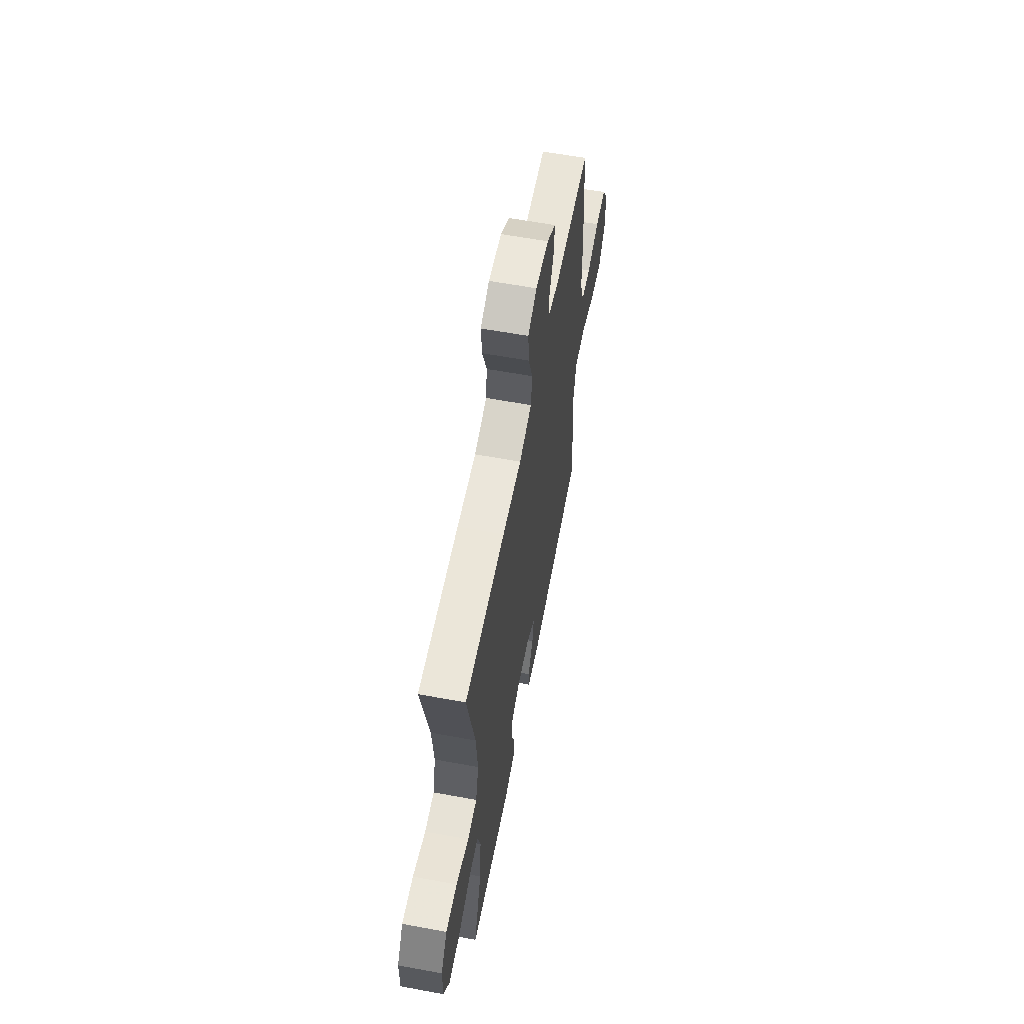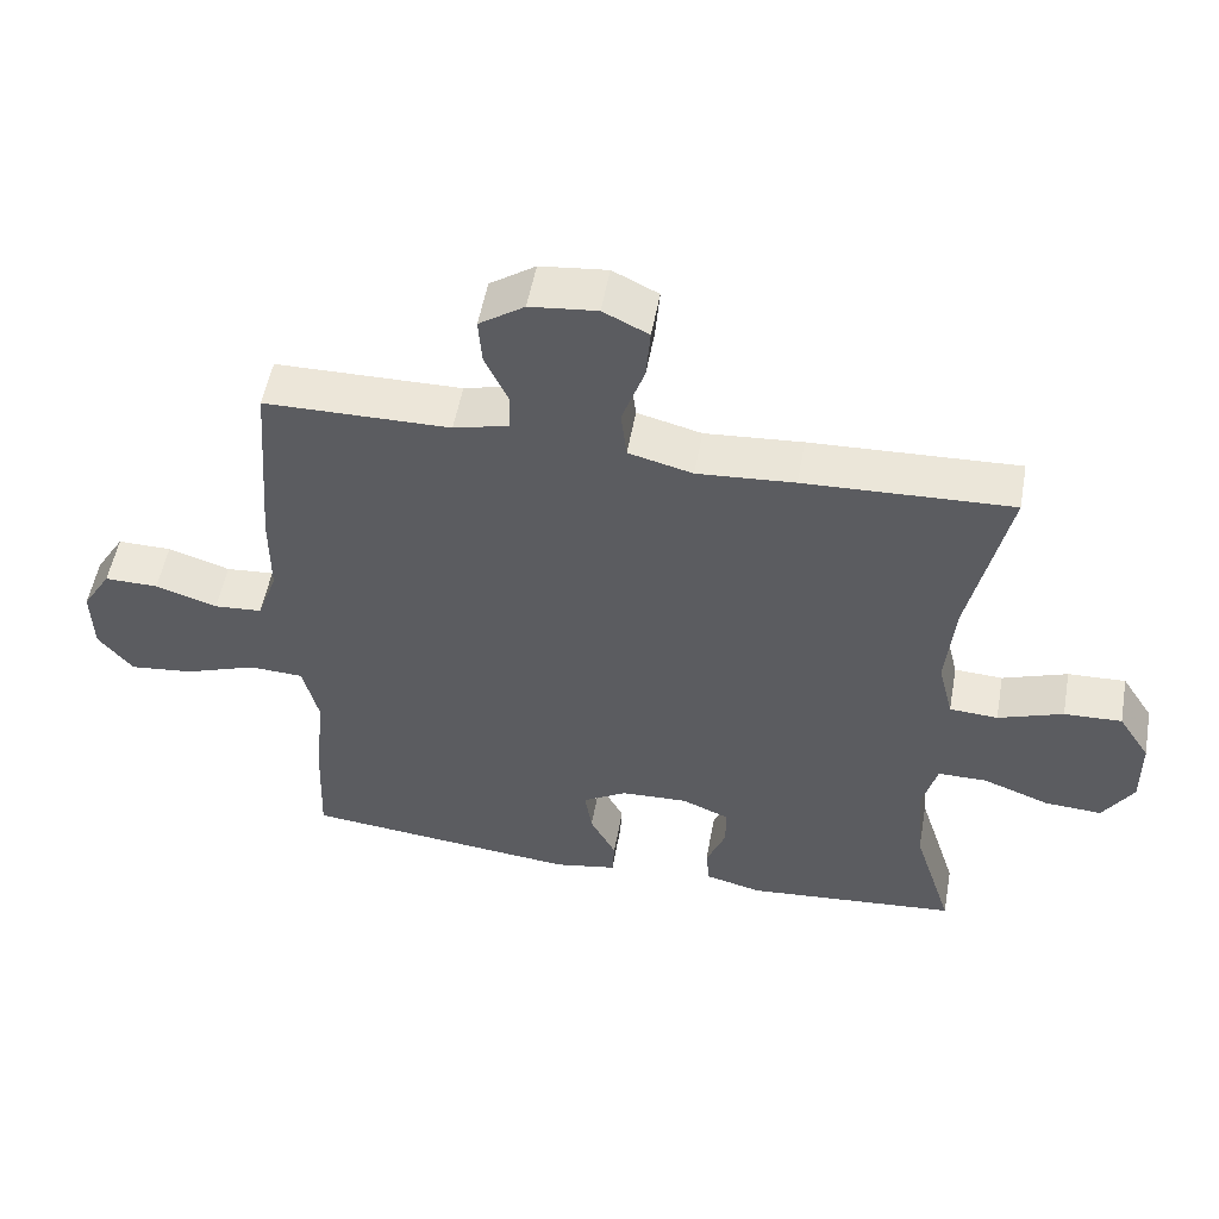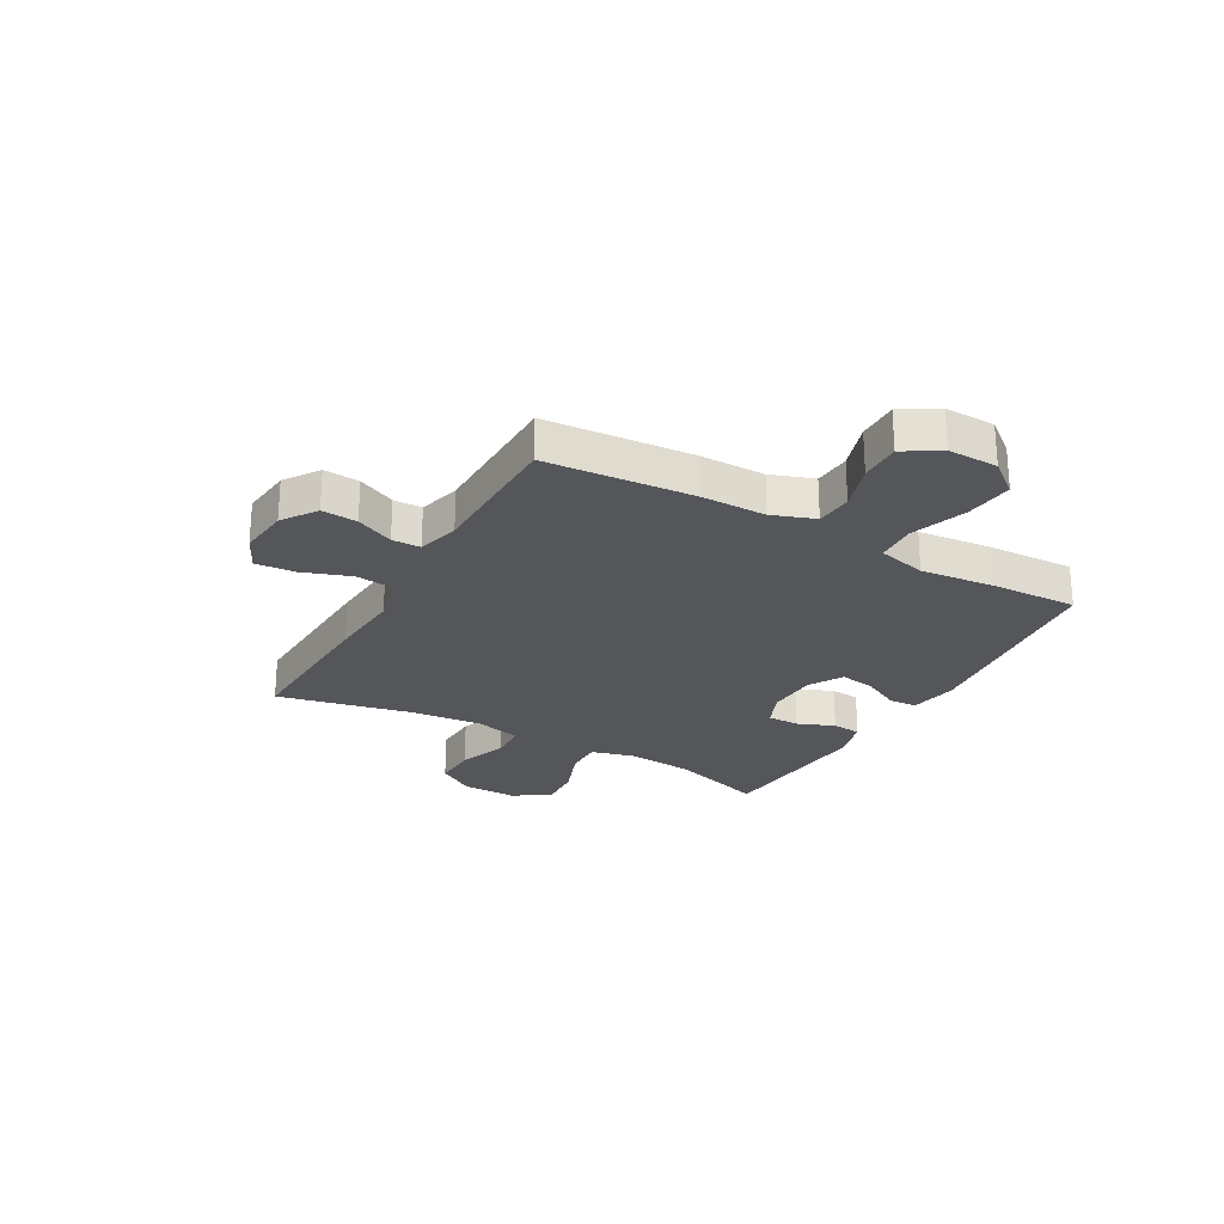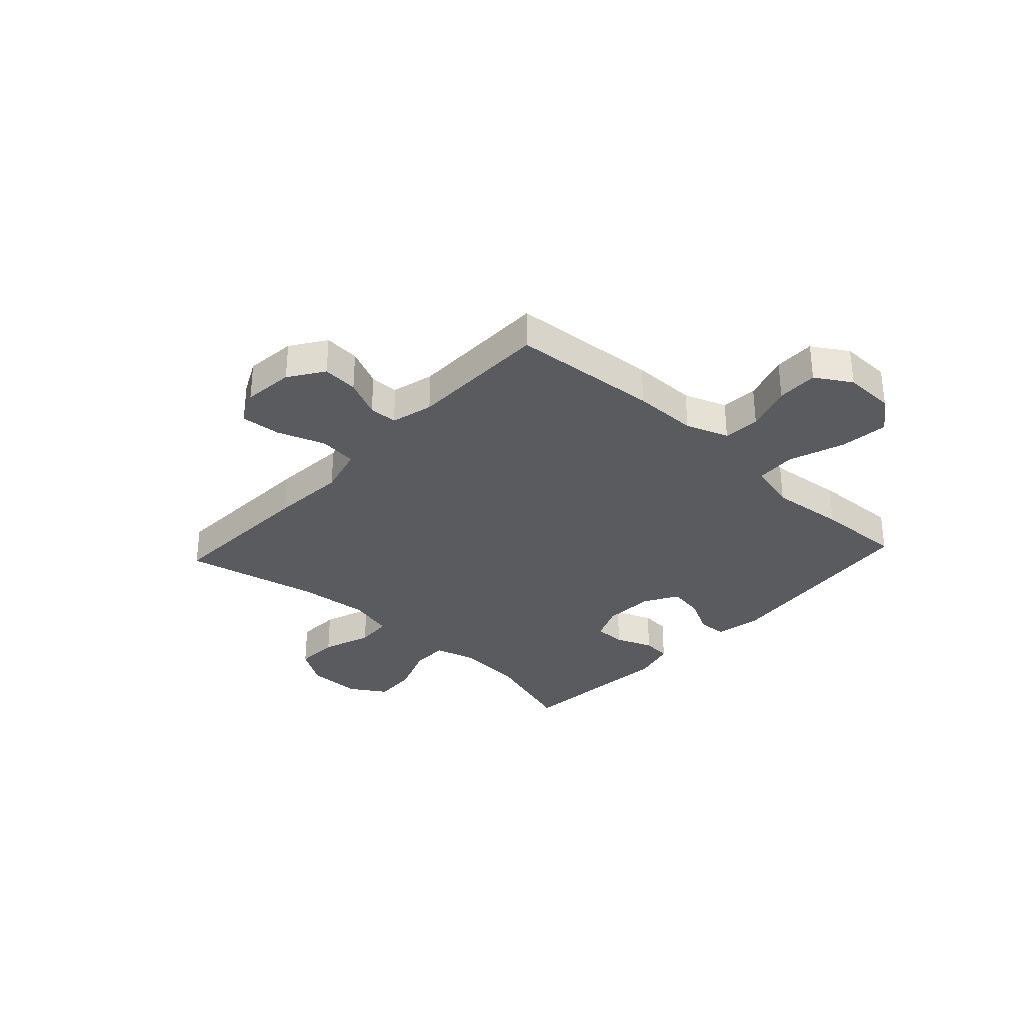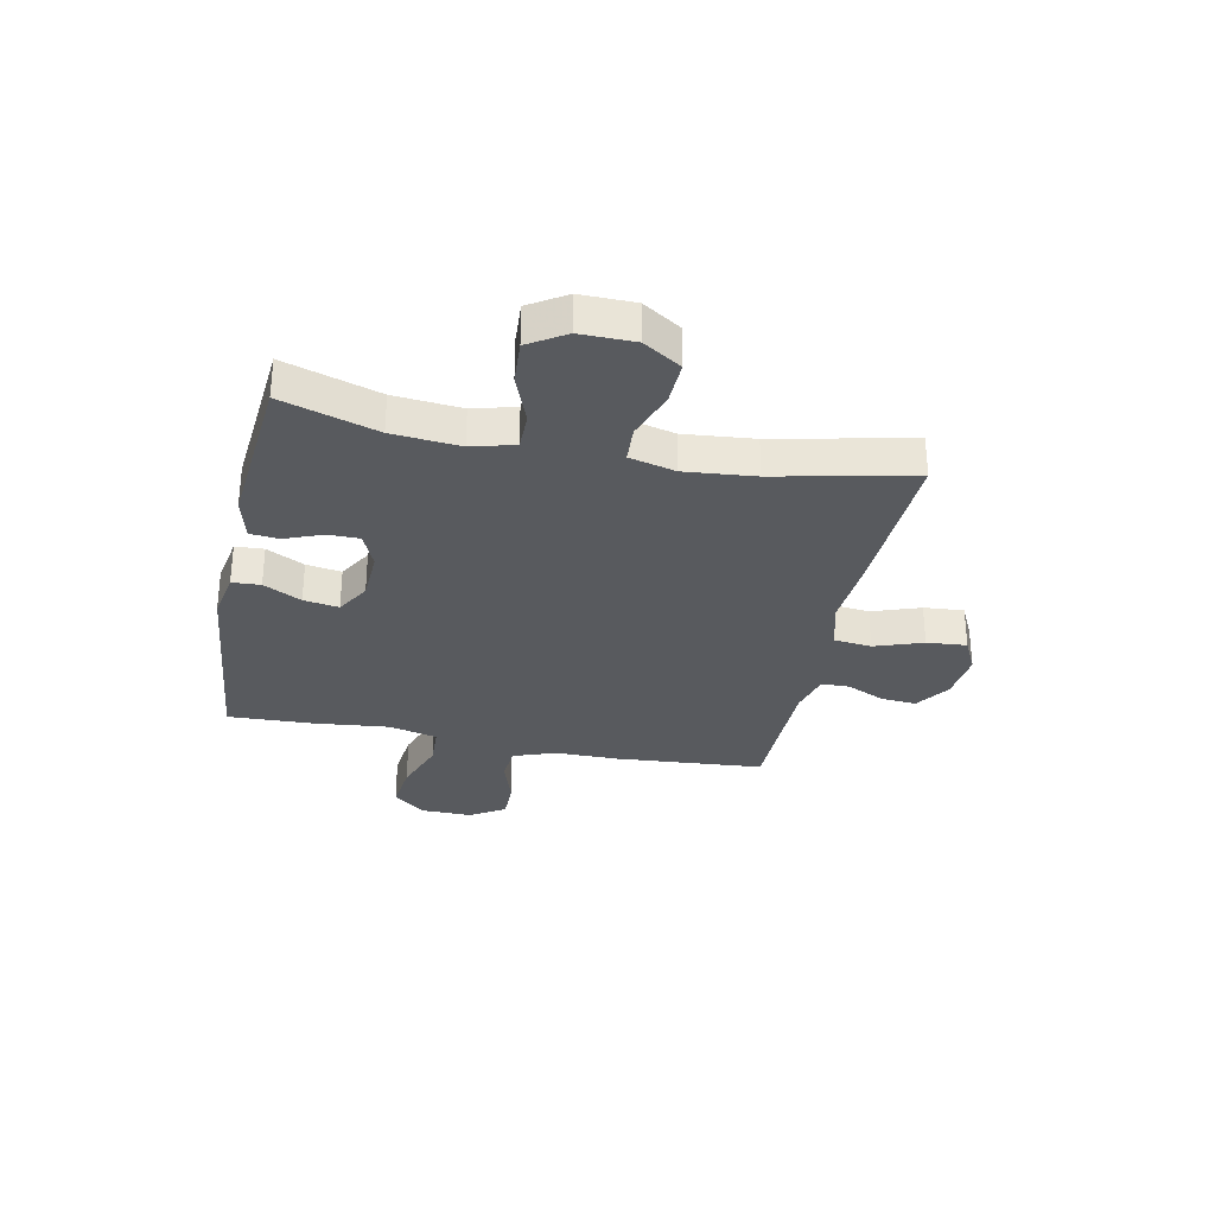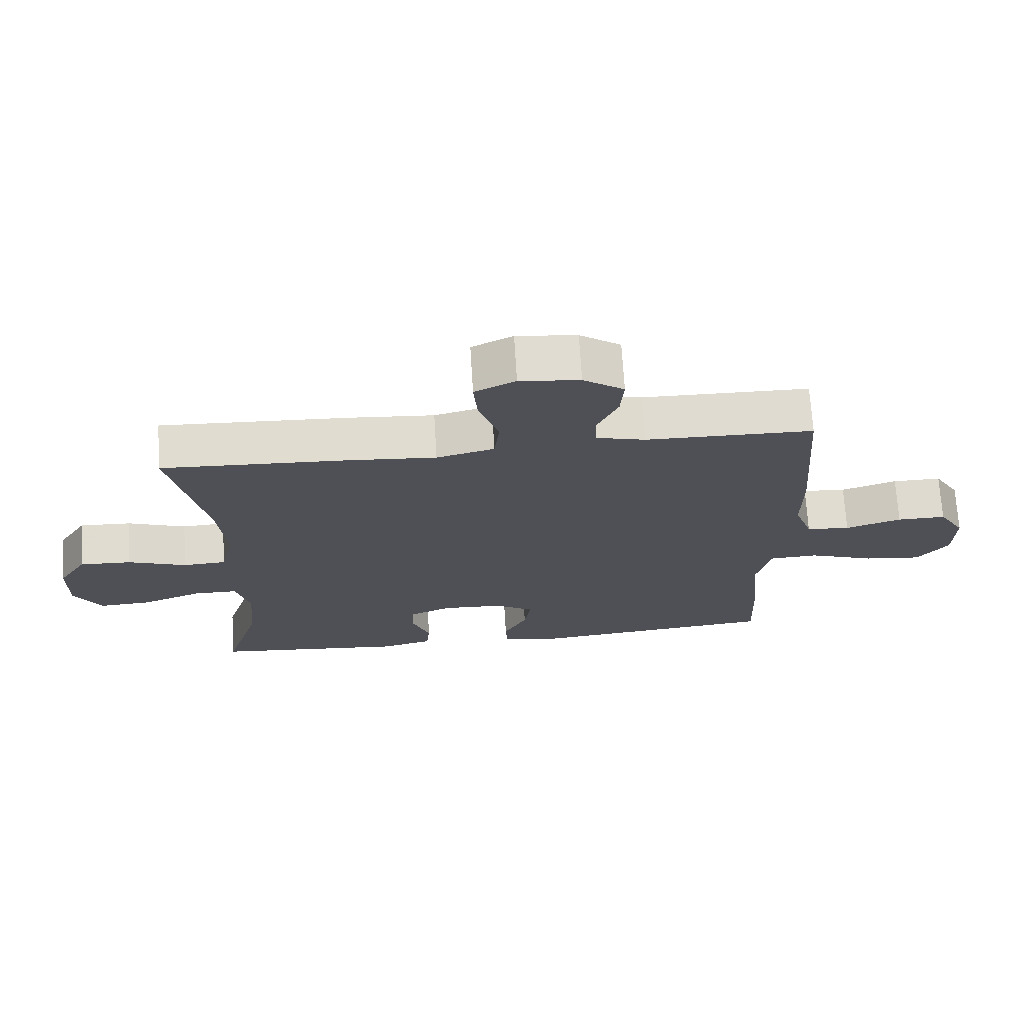
<metadata>
{"format":"obj","ext":"obj","renderer":"f3d","projection":"perspective","resolution":1024,"background":"white","views":[{"elev":60.1,"azim":-79.3,"up":"+Z"},{"elev":53.0,"azim":-169.8,"up":"+Z"},{"elev":-25.3,"azim":60.6,"up":"+Y"},{"elev":-32.3,"azim":47.3,"up":"+Y"},{"elev":-30.9,"azim":-101.6,"up":"+Y"},{"elev":70.4,"azim":-3.5,"up":"+Z"}]}
</metadata>
<code>
v 0.5 0.07 -0.5
v 0.116 0.07 -0.54
v 0.029 0.07 -0.524
v 0.026 0.07 -0.472
v 0.062 0.07 -0.403
v 0.072 0.07 -0.339
v 0.011 0.07 -0.303
v -0.082 0.07 -0.299
v -0.148 0.07 -0.327
v -0.148 0.07 -0.385
v -0.121 0.07 -0.453
v -0.126 0.07 -0.506
v -0.204 0.07 -0.526
v -0.5 0.07 -0.5
v -0.445 0.07 -0.326
v -0.434 0.07 -0.203
v -0.455 0.07 -0.125
v -0.523 0.07 -0.125
v -0.615 0.07 -0.16
v -0.695 0.07 -0.165
v -0.737 0.07 -0.098
v -0.736 0.07 0.001
v -0.692 0.07 0.07
v -0.612 0.07 0.067
v -0.522 0.07 0.035
v -0.455 0.07 0.039
v -0.434 0.07 0.123
v -0.446 0.07 0.251
v -0.5 0.07 0.5
v -0.213 0.07 0.488
v -0.078 0.07 0.478
v 0.011 0.07 0.501
v 0.019 0.07 0.57
v -0.012 0.07 0.658
v -0.018 0.07 0.731
v 0.045 0.07 0.762
v 0.138 0.07 0.752
v 0.201 0.07 0.709
v 0.196 0.07 0.644
v 0.164 0.07 0.575
v 0.165 0.07 0.523
v 0.242 0.07 0.503
v 0.5 0.07 0.5
v 0.521 0.07 0.23
v 0.521 0.07 0.112
v 0.549 0.07 0.034
v 0.616 0.07 0.029
v 0.702 0.07 0.057
v 0.777 0.07 0.058
v 0.817 0.07 -0.007
v 0.815 0.07 -0.099
v 0.767 0.07 -0.159
v 0.678 0.07 -0.149
v 0.577 0.07 -0.113
v 0.502 0.07 -0.117
v 0.48 0.07 -0.206
v 0.494 0.07 -0.342
v 0.5 0 -0.5
v 0.116 0 -0.54
v 0.029 0 -0.524
v 0.026 0 -0.472
v 0.062 0 -0.403
v 0.072 0 -0.339
v 0.011 0 -0.303
v -0.082 0 -0.299
v -0.148 0 -0.327
v -0.148 0 -0.385
v -0.121 0 -0.453
v -0.126 0 -0.506
v -0.204 0 -0.526
v -0.5 0 -0.5
v -0.445 0 -0.326
v -0.434 0 -0.203
v -0.455 0 -0.125
v -0.523 0 -0.125
v -0.615 0 -0.16
v -0.695 0 -0.165
v -0.737 0 -0.098
v -0.736 0 0.001
v -0.692 0 0.07
v -0.612 0 0.067
v -0.522 0 0.035
v -0.455 0 0.039
v -0.434 0 0.123
v -0.446 0 0.251
v -0.5 0 0.5
v -0.213 0 0.488
v -0.078 0 0.478
v 0.011 0 0.501
v 0.019 0 0.57
v -0.012 0 0.658
v -0.018 0 0.731
v 0.045 0 0.762
v 0.138 0 0.752
v 0.201 0 0.709
v 0.196 0 0.644
v 0.164 0 0.575
v 0.165 0 0.523
v 0.242 0 0.503
v 0.5 0 0.5
v 0.521 0 0.23
v 0.521 0 0.112
v 0.549 0 0.034
v 0.616 0 0.029
v 0.702 0 0.057
v 0.777 0 0.058
v 0.817 0 -0.007
v 0.815 0 -0.099
v 0.767 0 -0.159
v 0.678 0 -0.149
v 0.577 0 -0.113
v 0.502 0 -0.117
v 0.48 0 -0.206
v 0.494 0 -0.342
f 56 57 1 2
f 55 56 2 3
f 51 52 53 54
f 51 54 55
f 50 51 55
f 47 48 49 50
f 46 47 50 55
f 45 46 55 3
f 42 43 44 45
f 41 42 45
f 37 38 39 40
f 37 40 41
f 36 37 41
f 33 34 35 36
f 32 33 36 41
f 31 32 41 45
f 28 29 30 31
f 27 28 31 45
f 22 23 24 25
f 22 25 26
f 21 22 26
f 18 19 20 21
f 17 18 21 26
f 16 17 26 27
f 12 13 14 15
f 10 11 12 15
f 9 10 15 16
f 8 9 16 27
f 45 3 4 5
f 45 5 6
f 7 8 27 45
f 6 7 45
f 59 58 114 113
f 60 59 113 112
f 111 110 109 108
f 112 111 108
f 112 108 107
f 107 106 105 104
f 112 107 104 103
f 60 112 103 102
f 102 101 100 99
f 102 99 98
f 97 96 95 94
f 98 97 94
f 98 94 93
f 93 92 91 90
f 98 93 90 89
f 102 98 89 88
f 88 87 86 85
f 102 88 85 84
f 82 81 80 79
f 83 82 79
f 83 79 78
f 78 77 76 75
f 83 78 75 74
f 84 83 74 73
f 72 71 70 69
f 72 69 68 67
f 73 72 67 66
f 84 73 66 65
f 62 61 60 102
f 63 62 102
f 102 84 65 64
f 102 64 63
f 1 58 59 2
f 2 59 60 3
f 3 60 61 4
f 4 61 62 5
f 5 62 63 6
f 6 63 64 7
f 7 64 65 8
f 8 65 66 9
f 9 66 67 10
f 10 67 68 11
f 11 68 69 12
f 12 69 70 13
f 13 70 71 14
f 14 71 72 15
f 15 72 73 16
f 16 73 74 17
f 17 74 75 18
f 18 75 76 19
f 19 76 77 20
f 20 77 78 21
f 21 78 79 22
f 22 79 80 23
f 23 80 81 24
f 24 81 82 25
f 25 82 83 26
f 26 83 84 27
f 27 84 85 28
f 28 85 86 29
f 29 86 87 30
f 30 87 88 31
f 31 88 89 32
f 32 89 90 33
f 33 90 91 34
f 34 91 92 35
f 35 92 93 36
f 36 93 94 37
f 37 94 95 38
f 38 95 96 39
f 39 96 97 40
f 40 97 98 41
f 41 98 99 42
f 42 99 100 43
f 43 100 101 44
f 44 101 102 45
f 45 102 103 46
f 46 103 104 47
f 47 104 105 48
f 48 105 106 49
f 49 106 107 50
f 50 107 108 51
f 51 108 109 52
f 52 109 110 53
f 53 110 111 54
f 54 111 112 55
f 55 112 113 56
f 56 113 114 57
f 57 114 58 1

</code>
